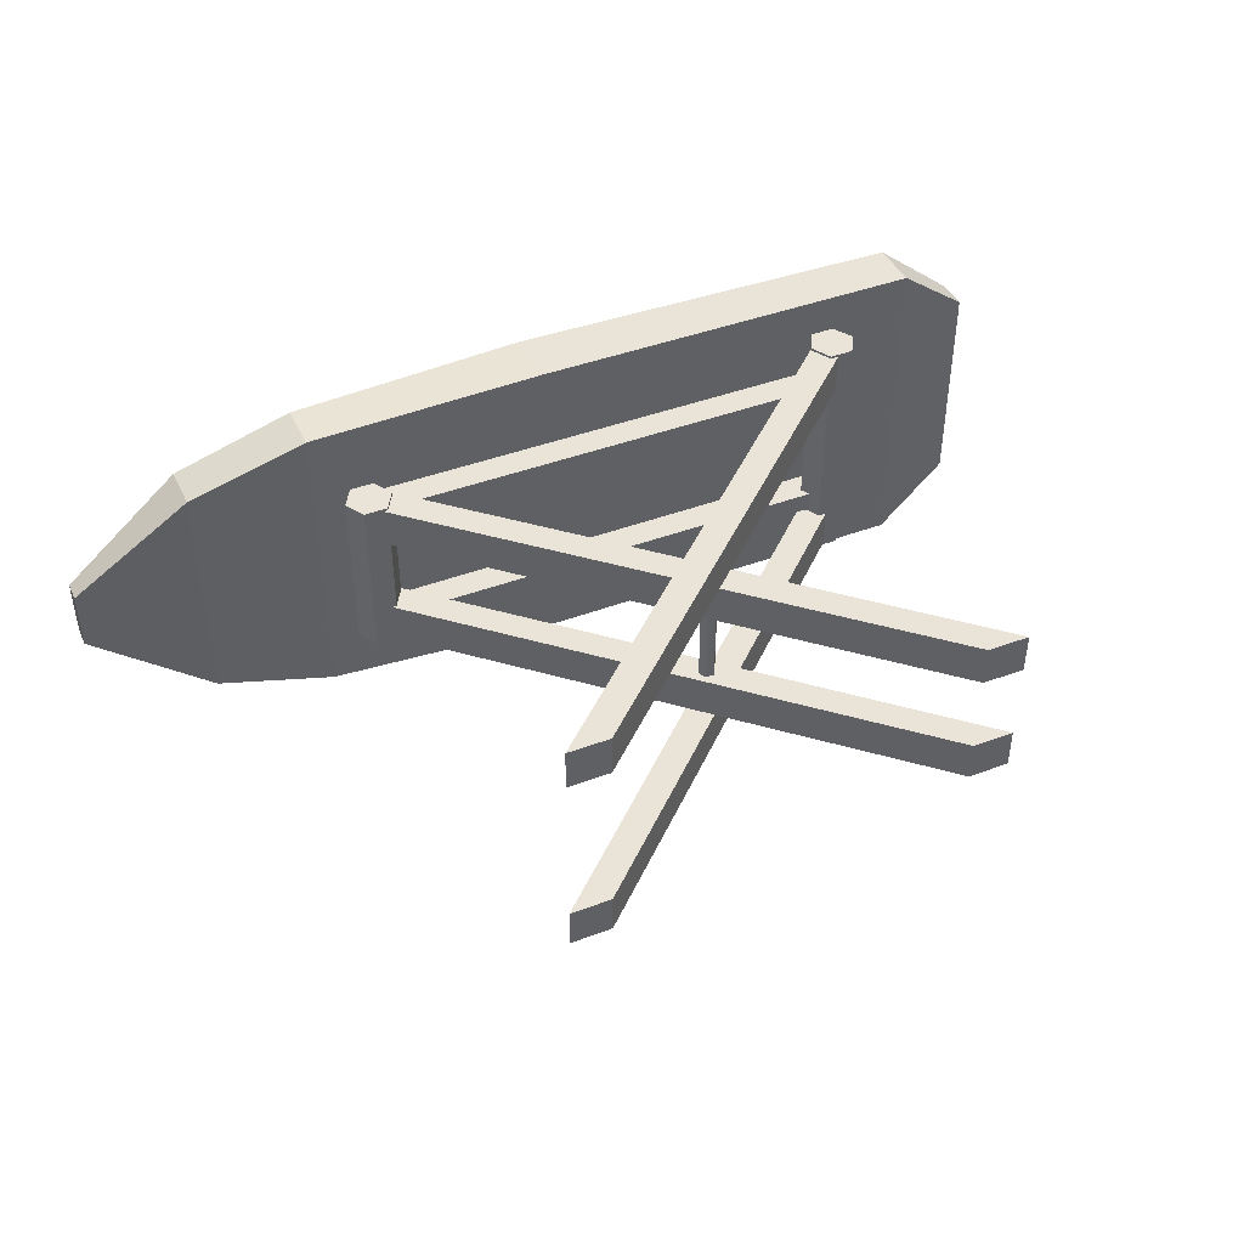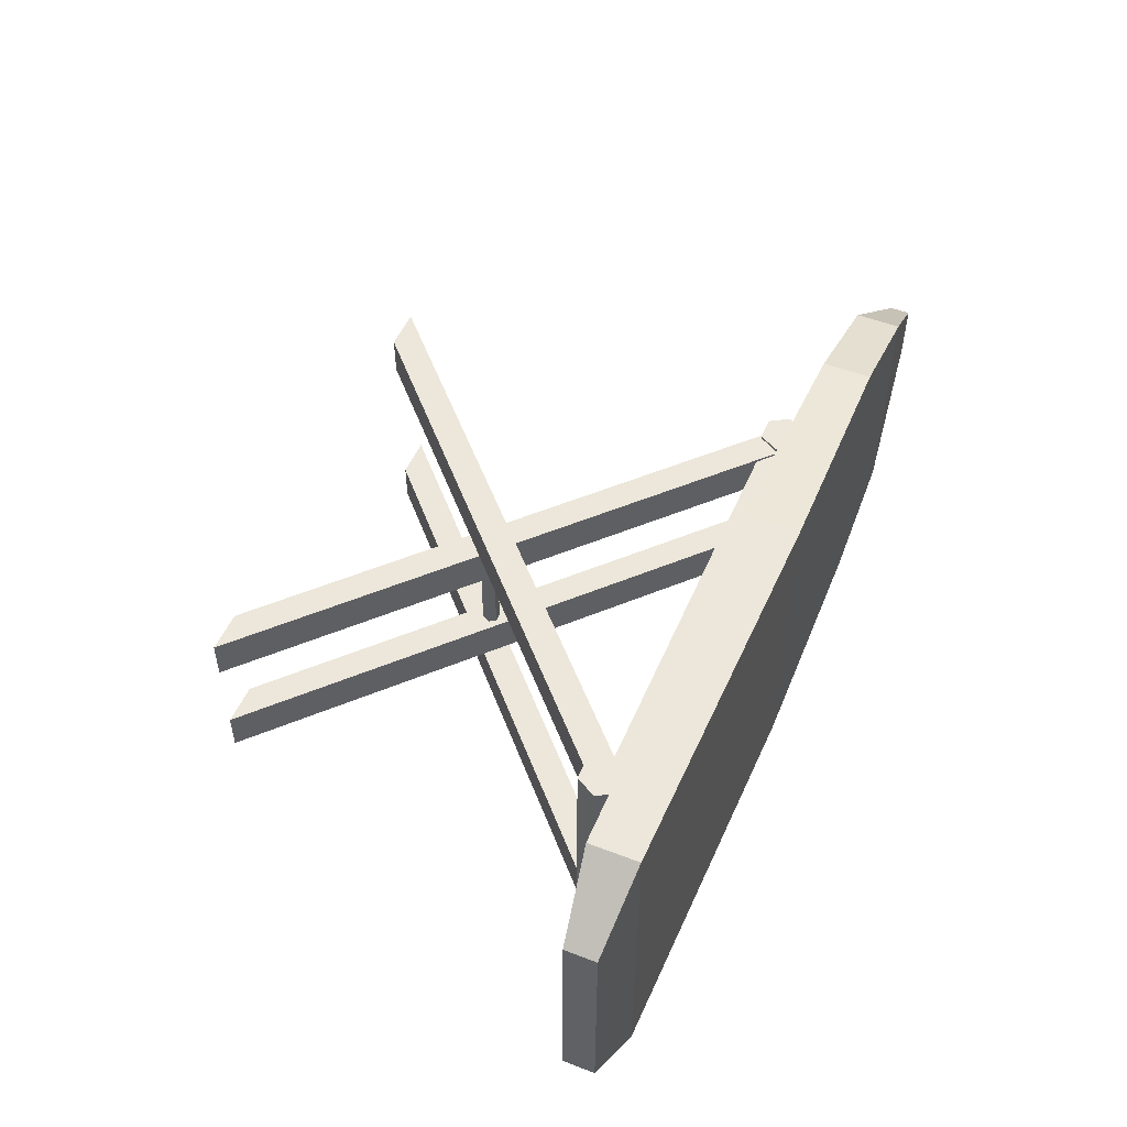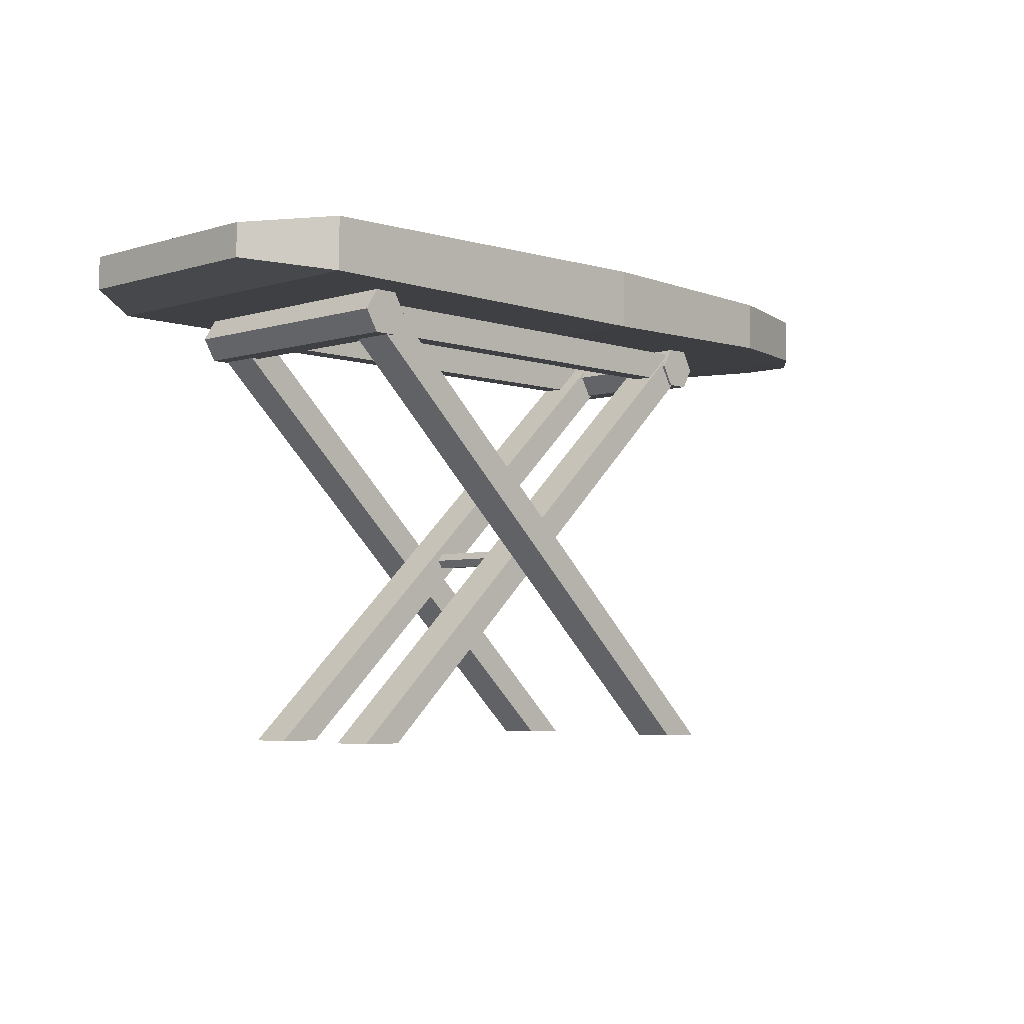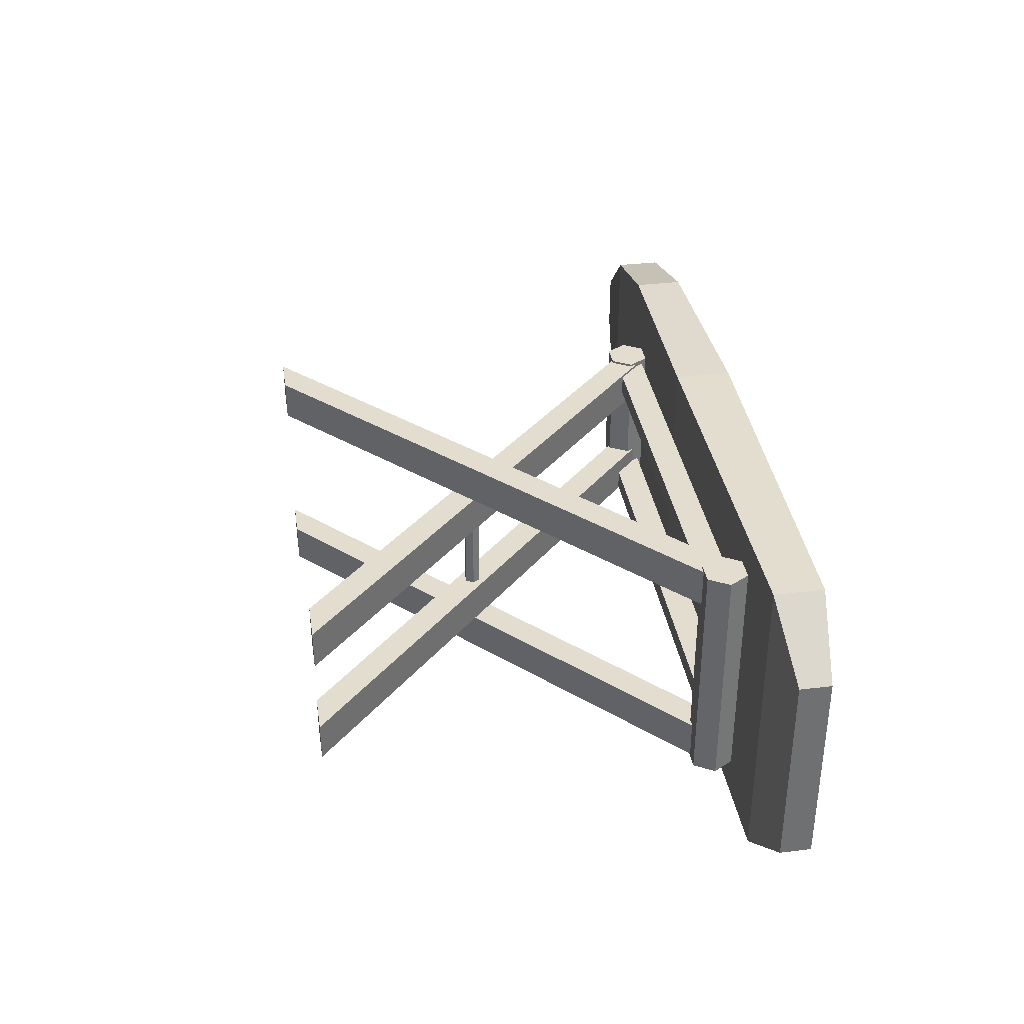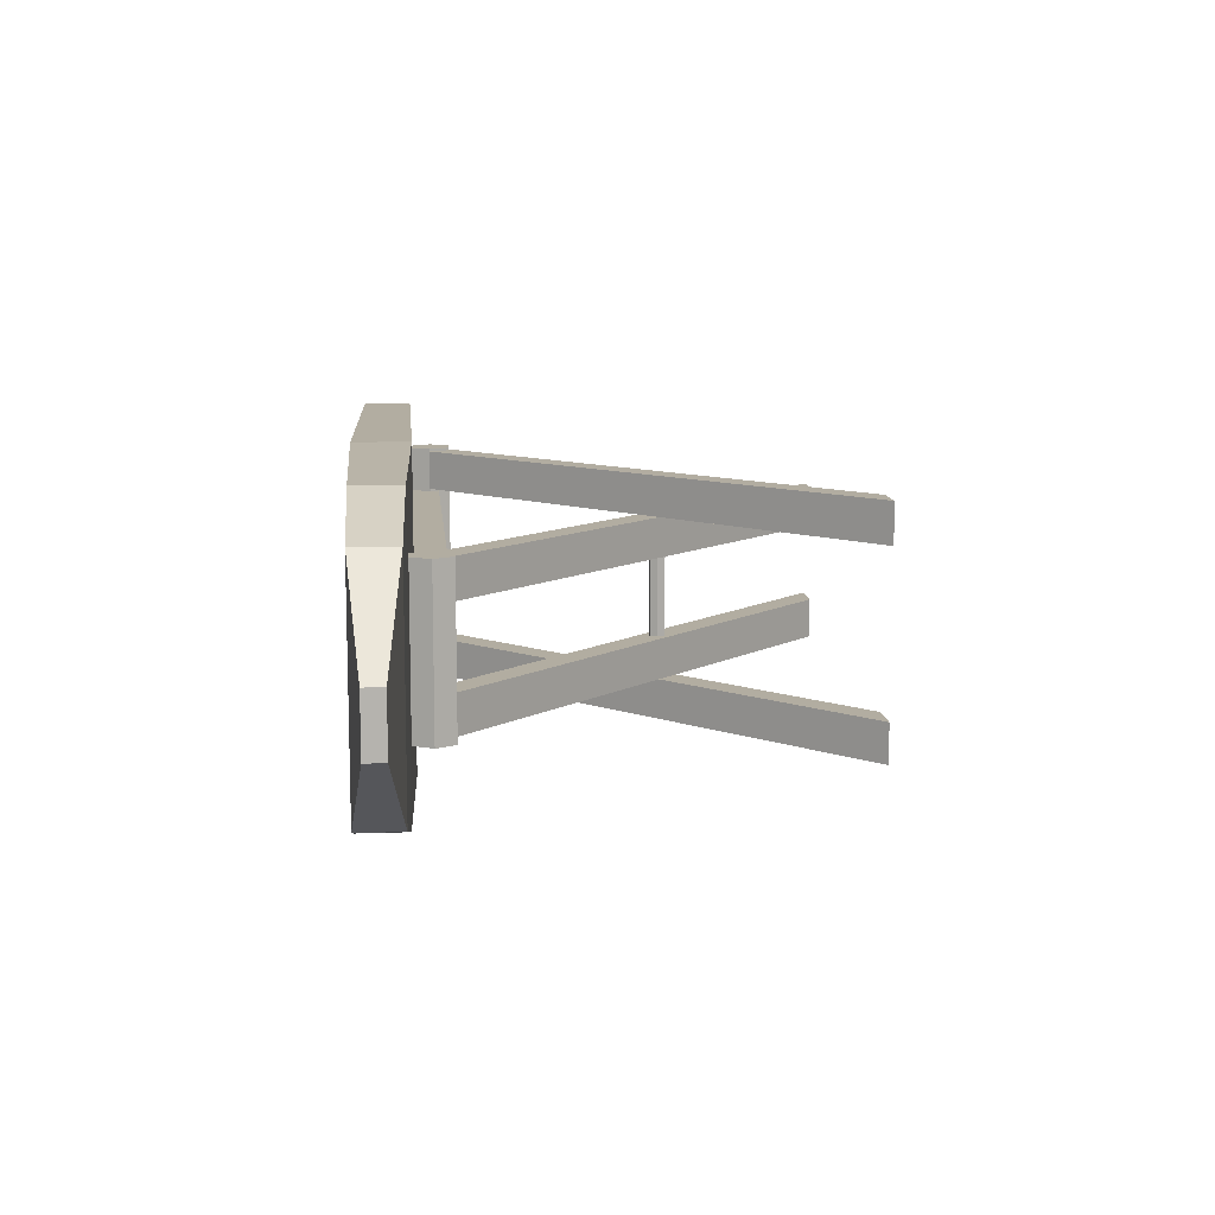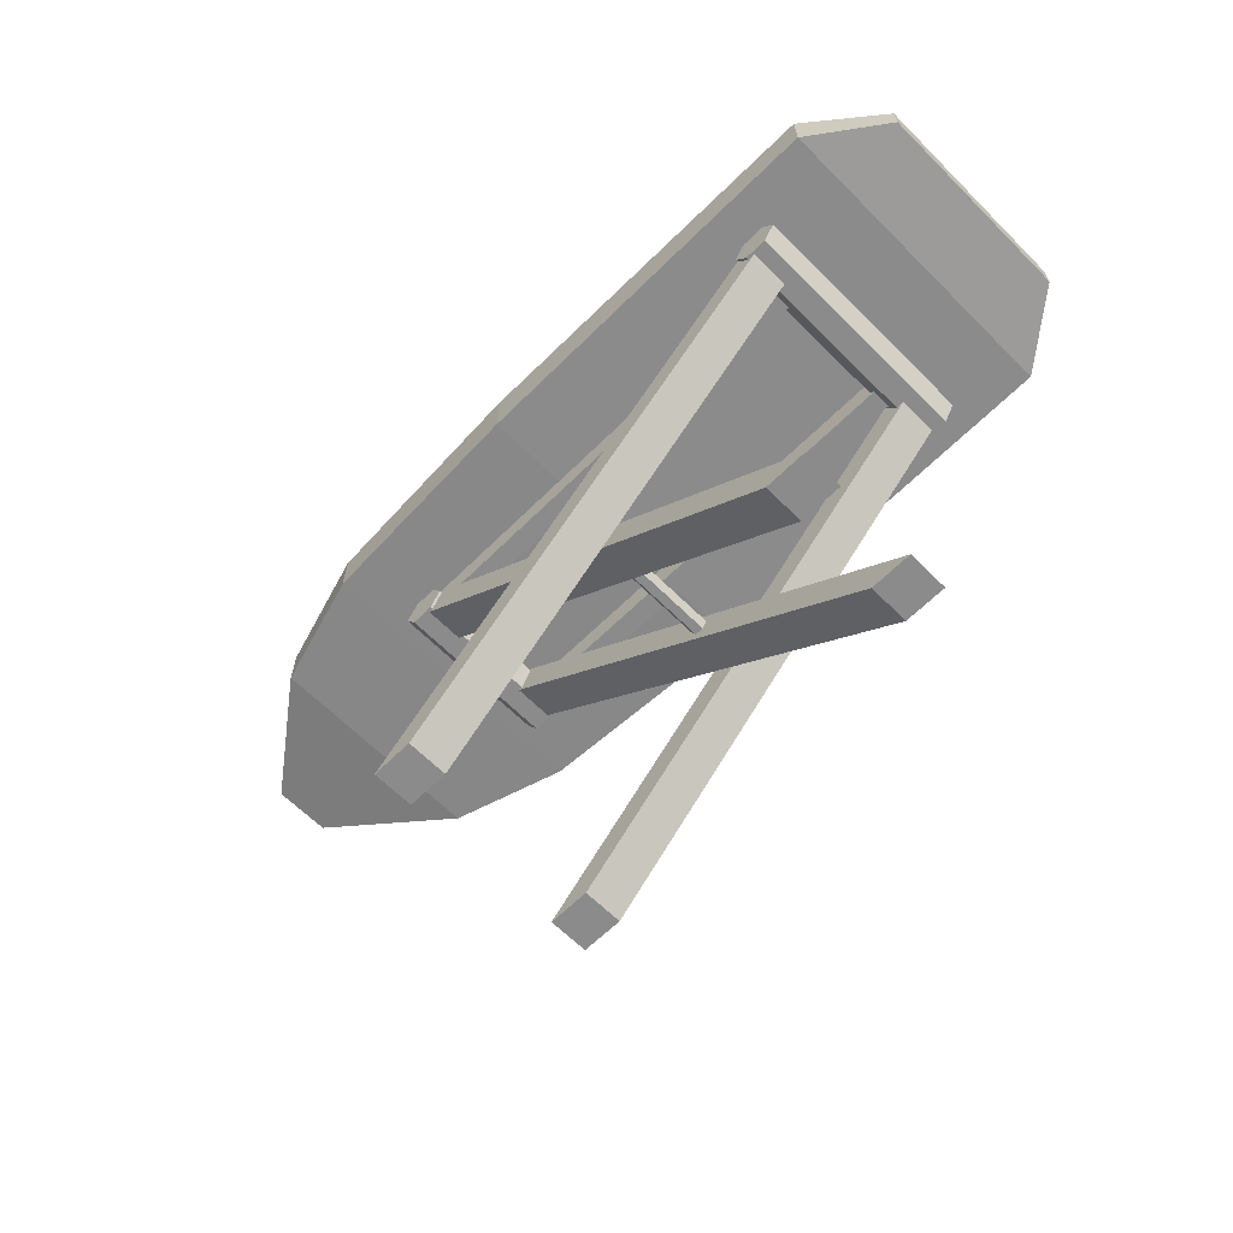
<metadata>
{"format":"obj","ext":"obj","renderer":"f3d","projection":"perspective","resolution":1024,"background":"white","views":[{"elev":43.1,"azim":-24.0,"up":"+Z"},{"elev":51.0,"azim":112.7,"up":"+Z"},{"elev":-4.7,"azim":133.8,"up":"+Y"},{"elev":35.6,"azim":81.0,"up":"+Z"},{"elev":10.5,"azim":-95.3,"up":"+Z"},{"elev":-64.0,"azim":44.9,"up":"+Y"}]}
</metadata>
<code>
v 0.375 0.174 0.164
v 0.375 0.174 -0.164
v -1.062 0.196 -0.045
v -1.062 0.196 0.045
v 0.375 0.223 0.164
v 0.375 0.223 -0.164
v -1.062 0.227 -0.045
v -1.062 0.227 0.045
v -0.344 0.249 -0.25
v -0.344 0.16 -0.25
v -0.344 0.249 0.25
v -0.344 0.16 0.25
v -0.703 0.246 -0.233
v -0.703 0.17 0.233
v -0.703 0.17 -0.233
v -0.703 0.246 0.233
v -0.883 0.245 -0.18
v -0.883 0.175 0.18
v -0.883 0.175 -0.18
v -0.883 0.245 0.18
v 0.263 0.16 -0.25
v 0.263 0.237 0.25
v 0.263 0.237 -0.25
v 0.263 0.16 0.25
v -0.588 -0.5 0.188
v -0.588 -0.5 0.125
v -0.524 -0.5 0.125
v -0.524 -0.5 0.188
v 0.107 0.15 0.187
v 0.107 0.15 0.125
v 0.137 0.117 0.125
v 0.137 0.117 0.187
v -0.588 -0.5 -0.125
v -0.588 -0.5 -0.187
v -0.524 -0.5 -0.187
v -0.524 -0.5 -0.125
v 0.107 0.15 -0.125
v 0.107 0.15 -0.187
v 0.137 0.117 -0.187
v 0.137 0.117 -0.125
v 0.032 -0.5 0.125
v 0.032 -0.5 0.063
v 0.096 -0.5 0.063
v 0.096 -0.5 0.125
v -0.649 0.135 0.125
v -0.649 0.135 0.063
v -0.619 0.167 0.063
v -0.619 0.167 0.125
v 0.032 -0.5 -0.062
v 0.032 -0.5 -0.125
v 0.096 -0.5 -0.125
v 0.096 -0.5 -0.062
v -0.649 0.135 -0.063
v -0.649 0.135 -0.125
v -0.619 0.167 -0.125
v -0.619 0.167 -0.063
v 0.139 0.16 -0.191
v 0.139 0.16 0.191
v 0.158 0.129 -0.191
v 0.158 0.129 0.191
v 0.139 0.097 -0.191
v 0.139 0.097 0.191
v 0.103 0.097 -0.191
v 0.103 0.097 0.191
v 0.085 0.129 -0.191
v 0.085 0.129 0.191
v 0.103 0.16 -0.191
v 0.103 0.16 0.191
v -0.611 0.168 -0.129
v -0.611 0.168 0.129
v -0.593 0.137 -0.129
v -0.593 0.137 0.129
v -0.611 0.106 -0.129
v -0.611 0.106 0.129
v -0.647 0.106 -0.129
v -0.647 0.106 0.129
v -0.665 0.137 -0.129
v -0.665 0.137 0.129
v -0.647 0.168 -0.129
v -0.647 0.168 0.129
v -0.24 -0.199 -0.062
v -0.24 -0.199 0.063
v -0.233 -0.21 -0.062
v -0.233 -0.21 0.063
v -0.24 -0.222 -0.062
v -0.24 -0.222 0.063
v -0.253 -0.222 -0.062
v -0.253 -0.222 0.063
v -0.259 -0.21 -0.062
v -0.259 -0.21 0.063
v -0.253 -0.199 -0.062
v -0.253 -0.199 0.063
v -0.609 0.115 0.121
v -0.609 0.115 0.09
v 0.104 0.115 0.09
v 0.104 0.115 0.121
v -0.609 0.16 0.121
v -0.609 0.16 0.09
v 0.104 0.16 0.09
v 0.104 0.16 0.121
v -0.609 0.115 -0.09
v -0.609 0.115 -0.121
v 0.104 0.115 -0.121
v 0.104 0.115 -0.09
v -0.609 0.16 -0.09
v -0.609 0.16 -0.121
v 0.104 0.16 -0.121
v 0.104 0.16 -0.09
g 1
f 5 1 2 6
f 17 19 3 7
f 7 3 4 8
f 22 24 1 5
f 18 4 3 19
f 22 5 6 23
f 16 11 9 13
f 24 12 10 21
f 16 14 12 11
f 23 21 10 9
f 20 18 14 16
f 20 16 13 17
f 12 14 15 10
f 9 10 15 13
f 8 20 17 7
f 8 4 18 20
f 14 18 19 15
f 13 15 19 17
f 6 2 21 23
f 1 24 21 2
f 11 22 23 9
f 11 12 24 22
g 2
f 29 30 26 25
f 30 31 27 26
f 31 32 28 27
f 32 29 25 28
f 25 26 27 28
f 37 38 34 33
f 38 39 35 34
f 39 40 36 35
f 40 37 33 36
f 33 34 35 36
f 45 46 42 41
f 46 47 43 42
f 47 48 44 43
f 48 45 41 44
f 41 42 43 44
f 53 54 50 49
f 54 55 51 50
f 55 56 52 51
f 56 53 49 52
f 49 50 51 52
f 57 58 60 59
f 59 60 62 61
f 61 62 64 63
f 63 64 66 65
f 60 58 68 66 64 62
f 65 66 68 67
f 57 59 61 63 65 67
f 69 70 72 71
f 71 72 74 73
f 73 74 76 75
f 75 76 78 77
f 72 70 80 78 76 74
f 77 78 80 79
f 69 71 73 75 77 79
f 81 82 84 83
f 83 84 86 85
f 85 86 88 87
f 87 88 90 89
f 91 92 82 81
f 89 90 92 91
f 98 99 95 94
f 100 97 93 96
f 93 94 95 96
f 106 107 103 102
f 108 105 101 104
f 101 102 103 104

</code>
